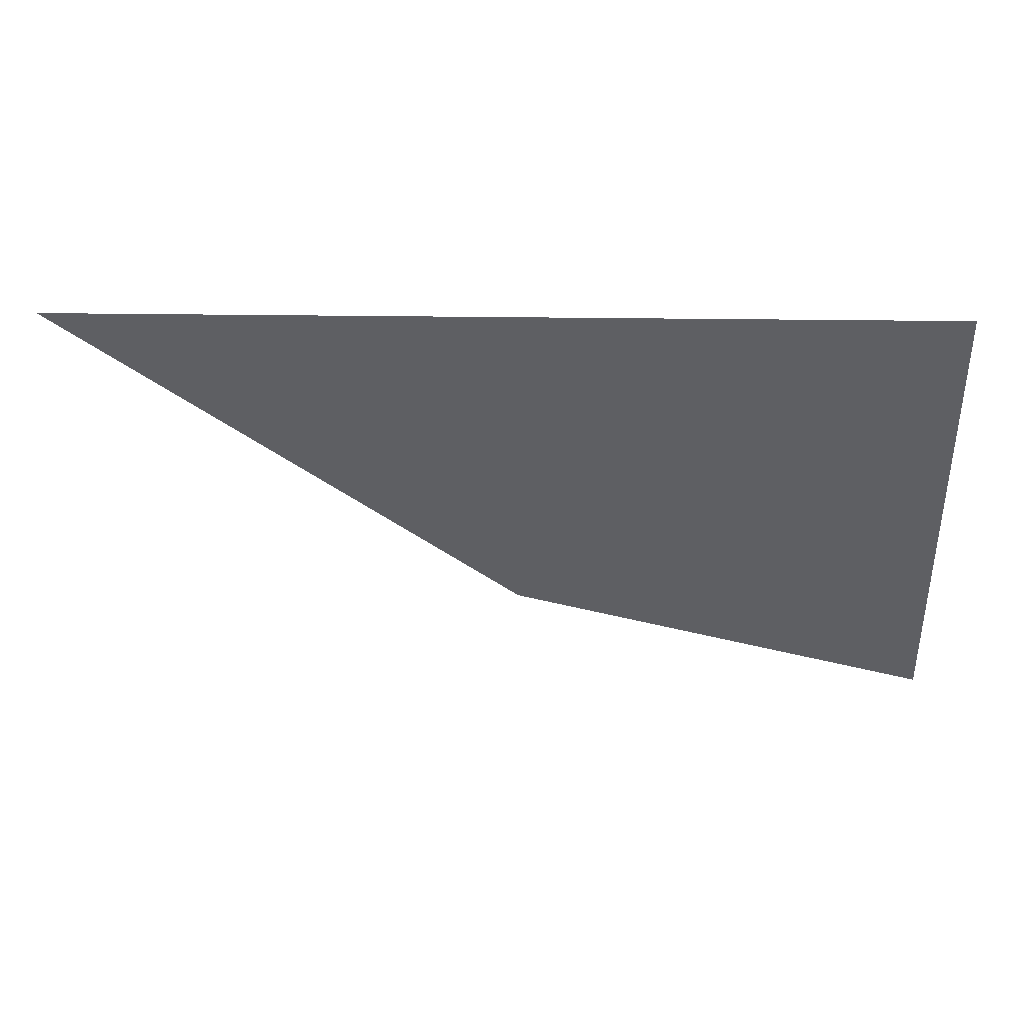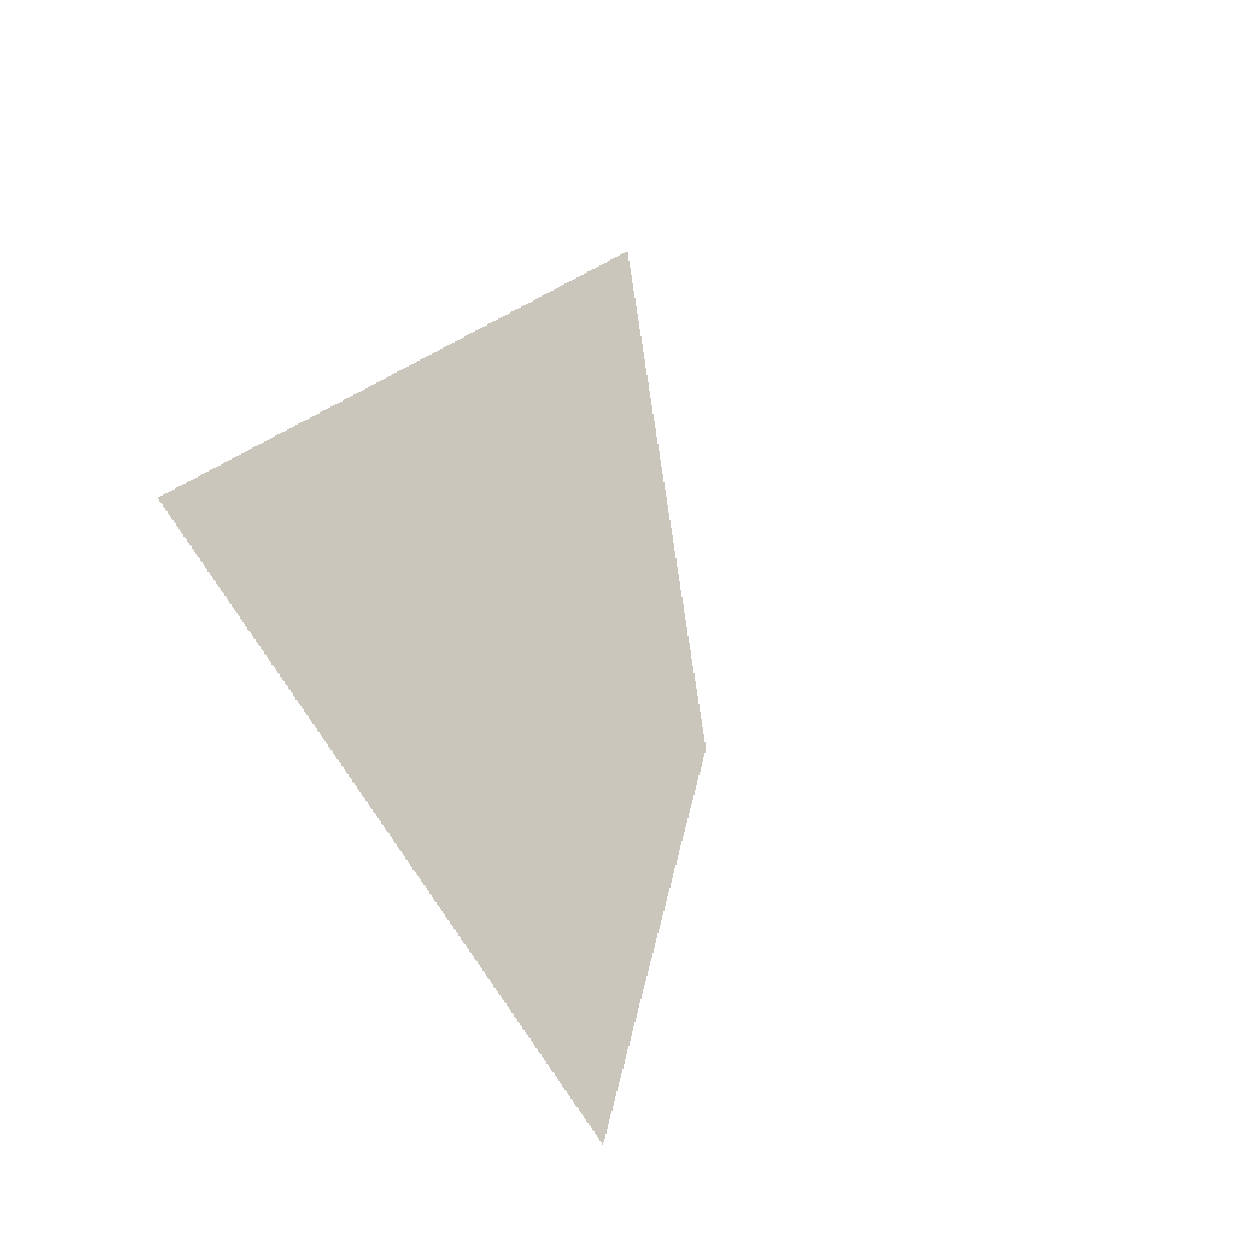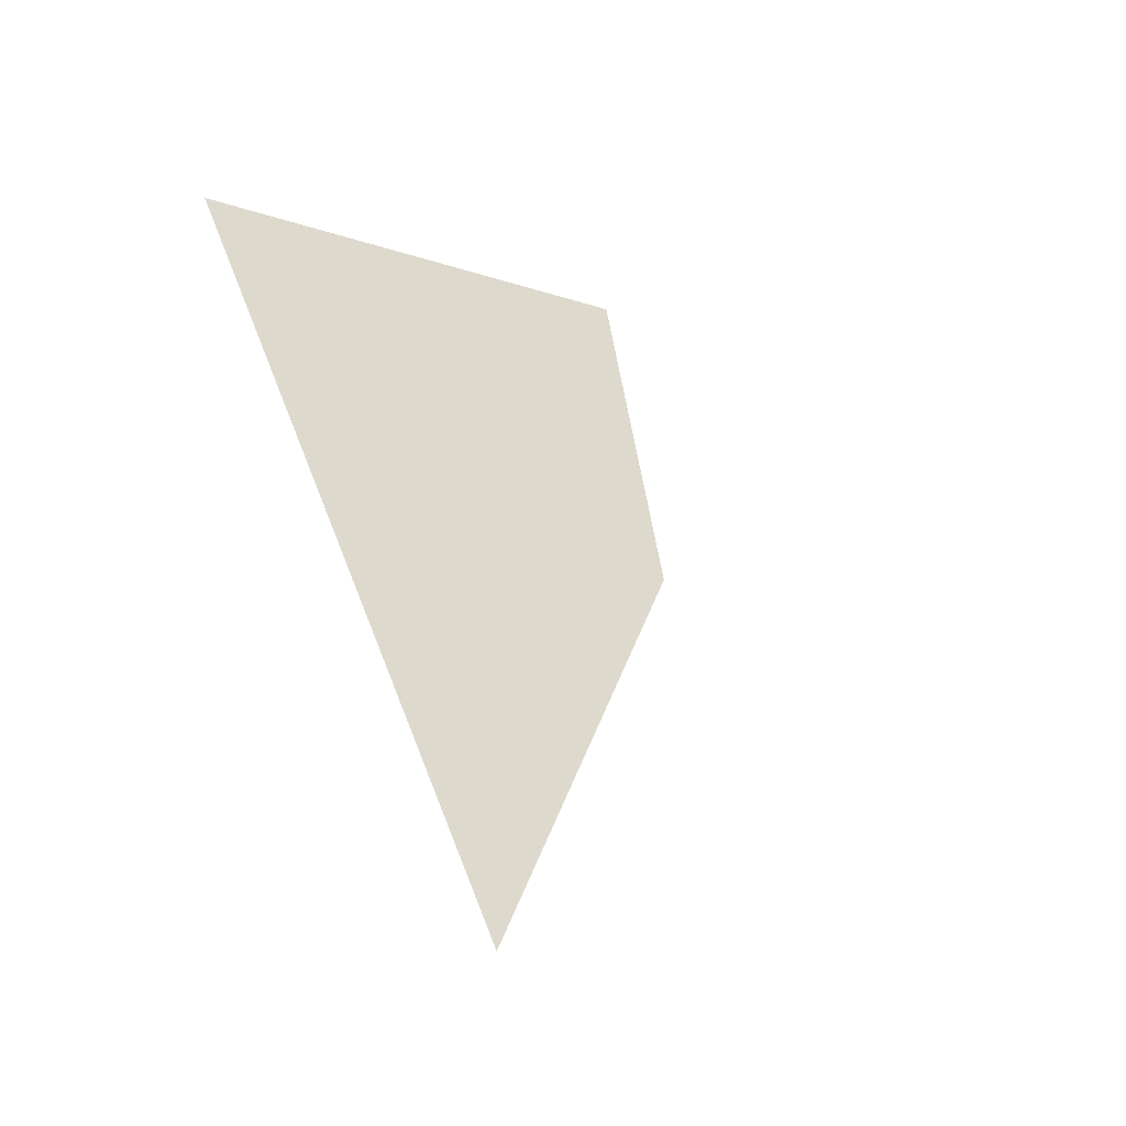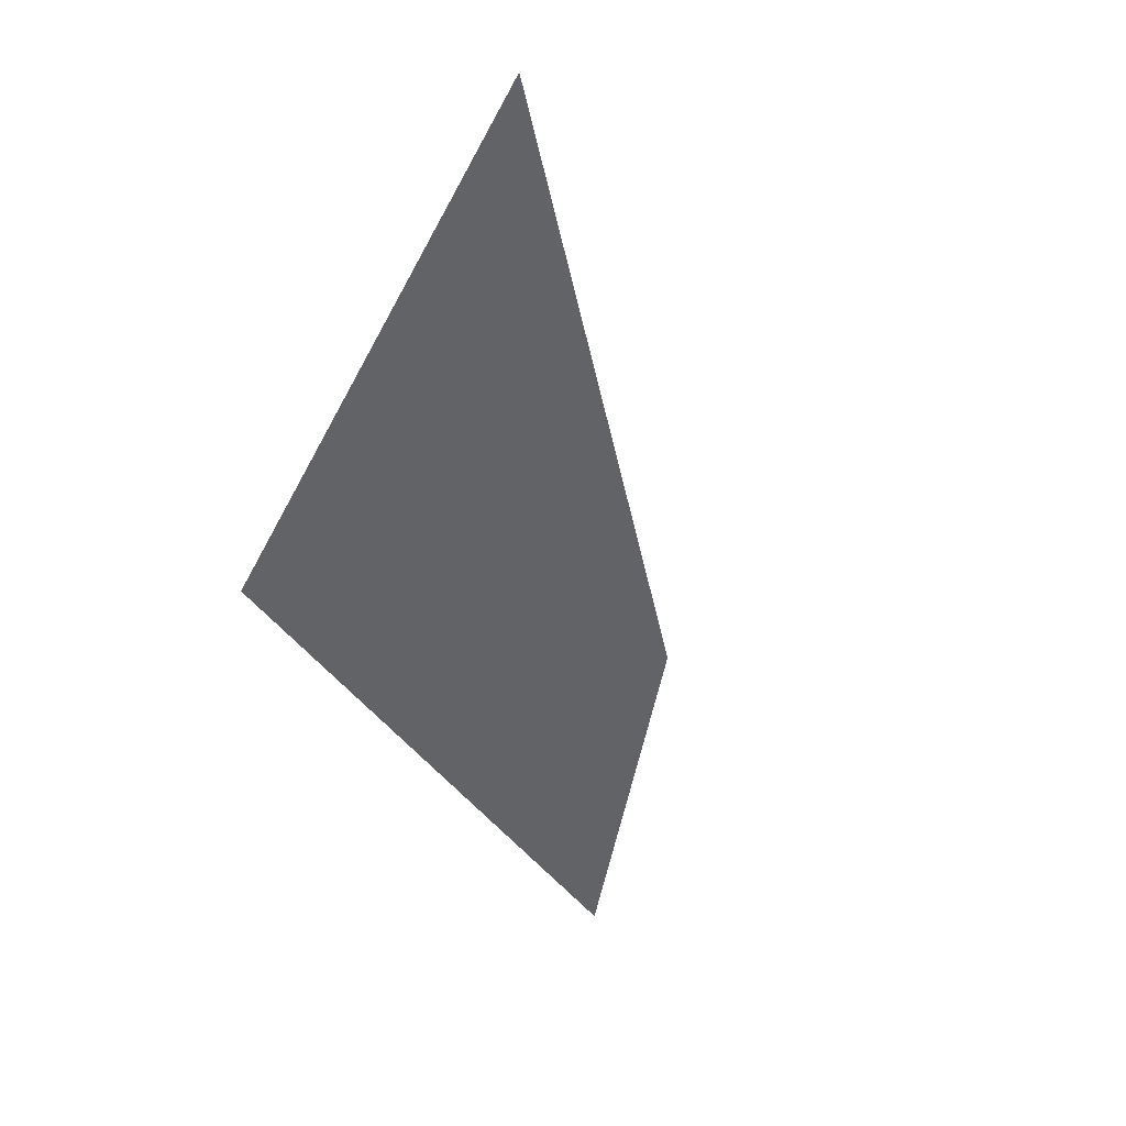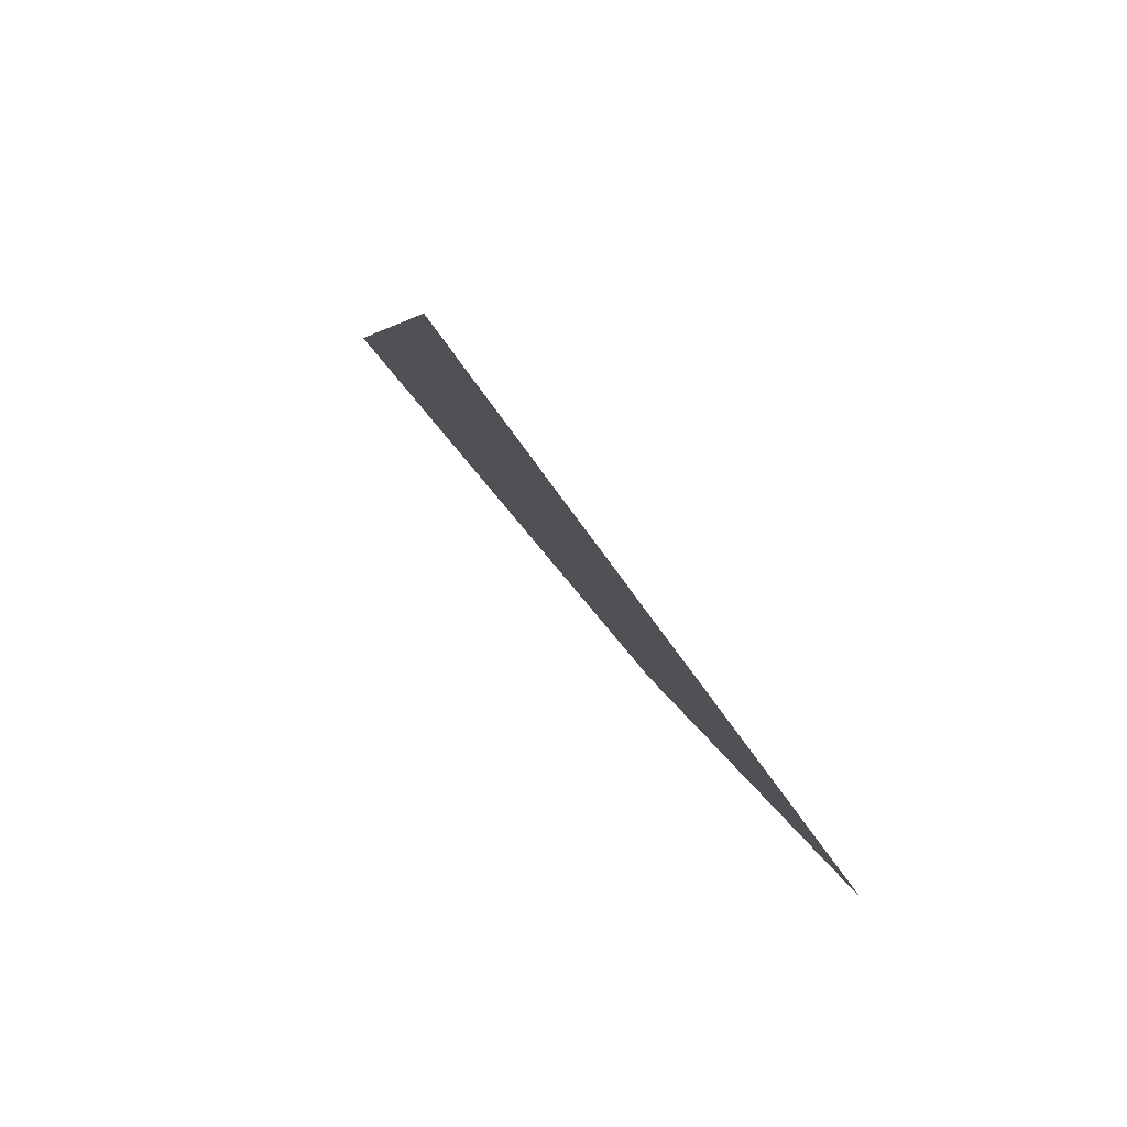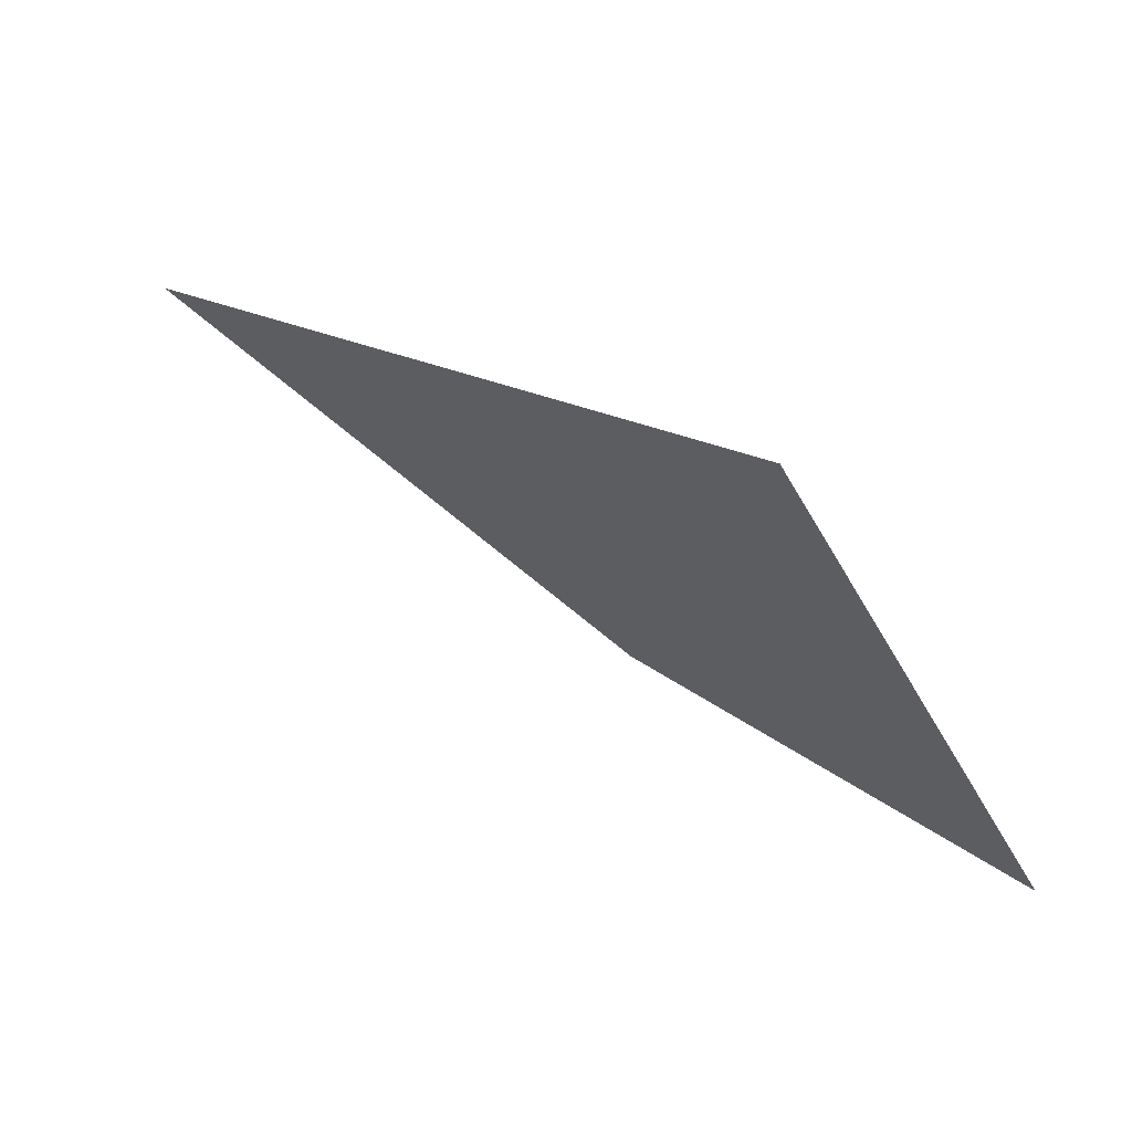
<metadata>
{"format":"obj","ext":"obj","renderer":"f3d","projection":"perspective","resolution":1024,"background":"white","views":[{"elev":11.8,"azim":-175.3,"up":"+Z"},{"elev":20.8,"azim":-68.2,"up":"+Z"},{"elev":54.1,"azim":69.4,"up":"+Y"},{"elev":-32.2,"azim":67.6,"up":"+Y"},{"elev":4.9,"azim":-98.2,"up":"+Z"},{"elev":17.9,"azim":-129.4,"up":"+Z"}]}
</metadata>
<code>
v 4659 121.6 -2278
v 4685 107.2 -2298
v 4710 121.6 -2278
v 4685 107.2 -2298
v 4659 121.6 -2278
v 4659 102.4 -2304
f 1 2 3
f 4 5 6

</code>
